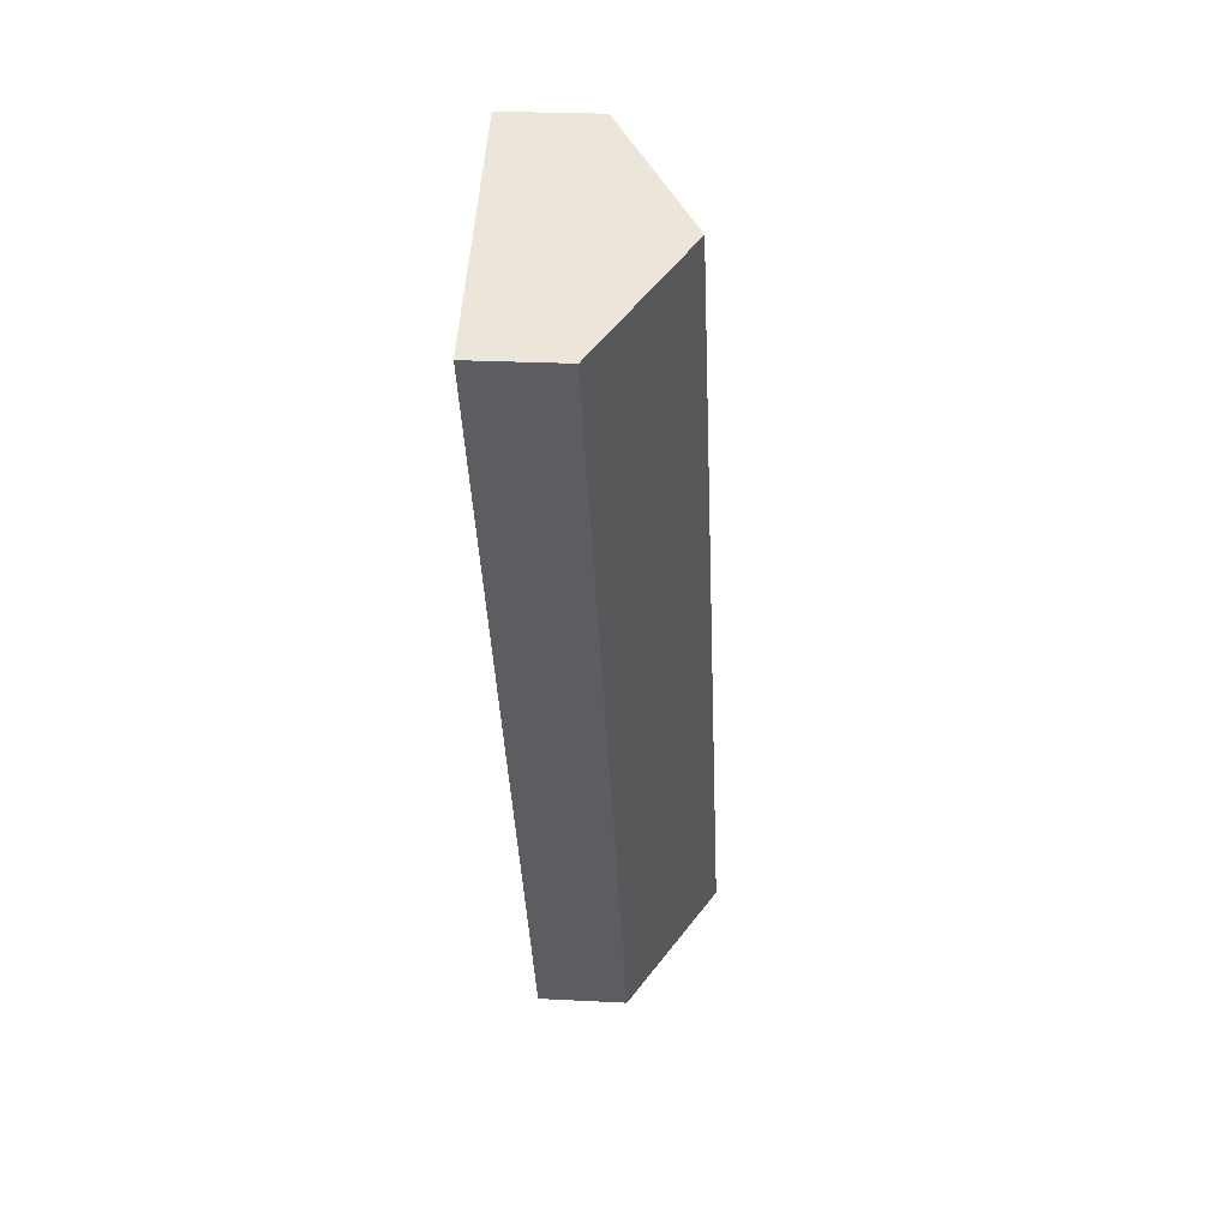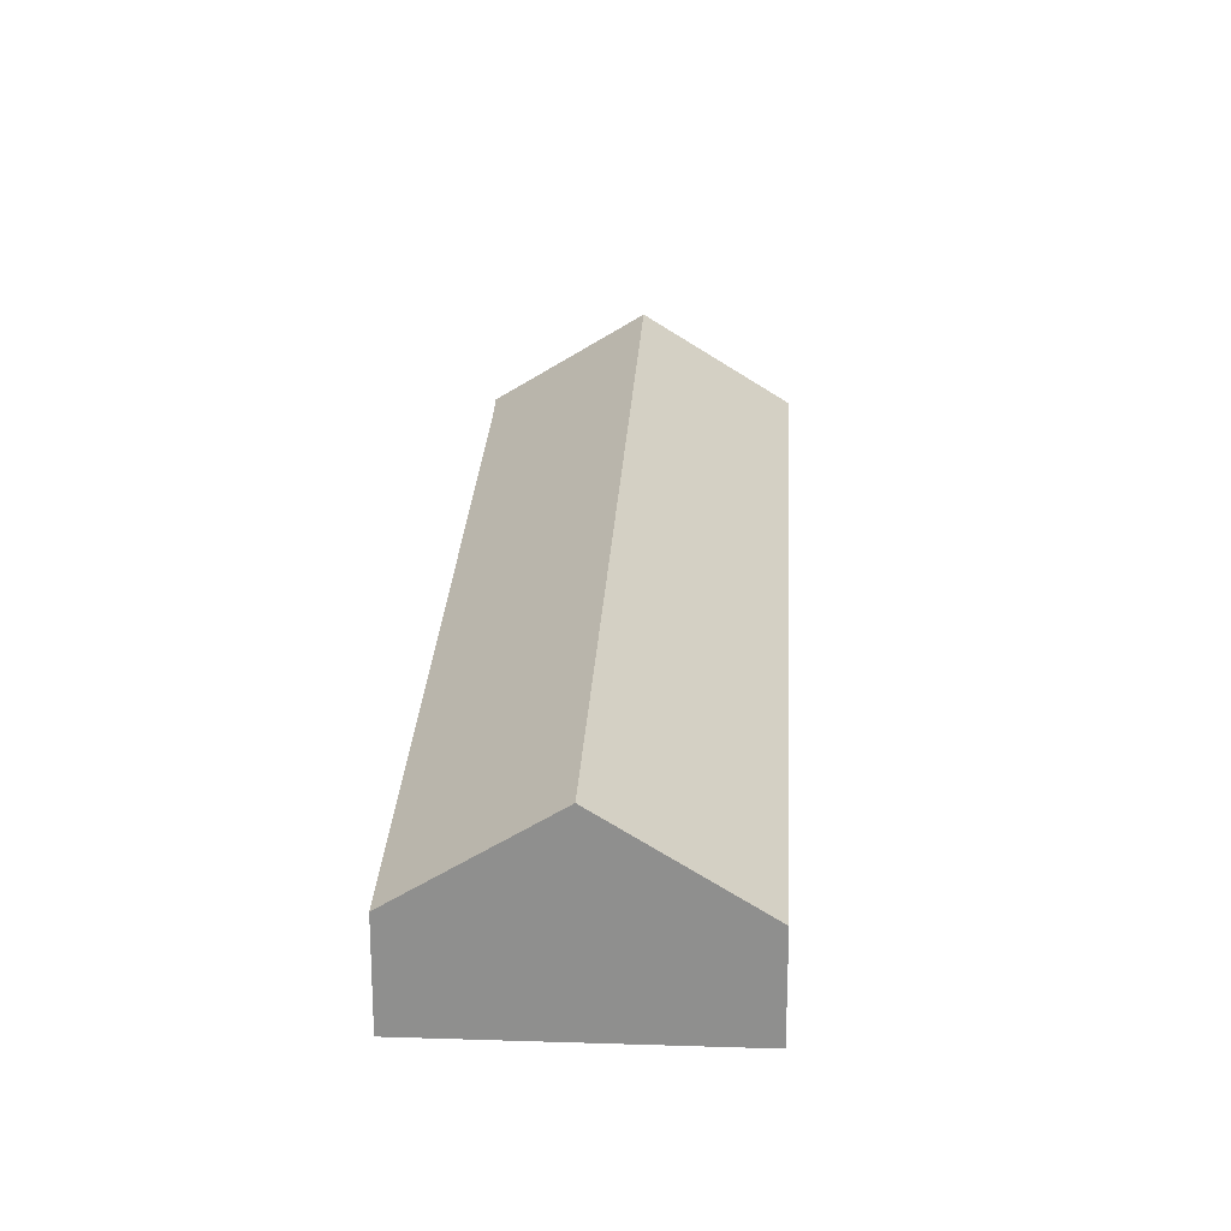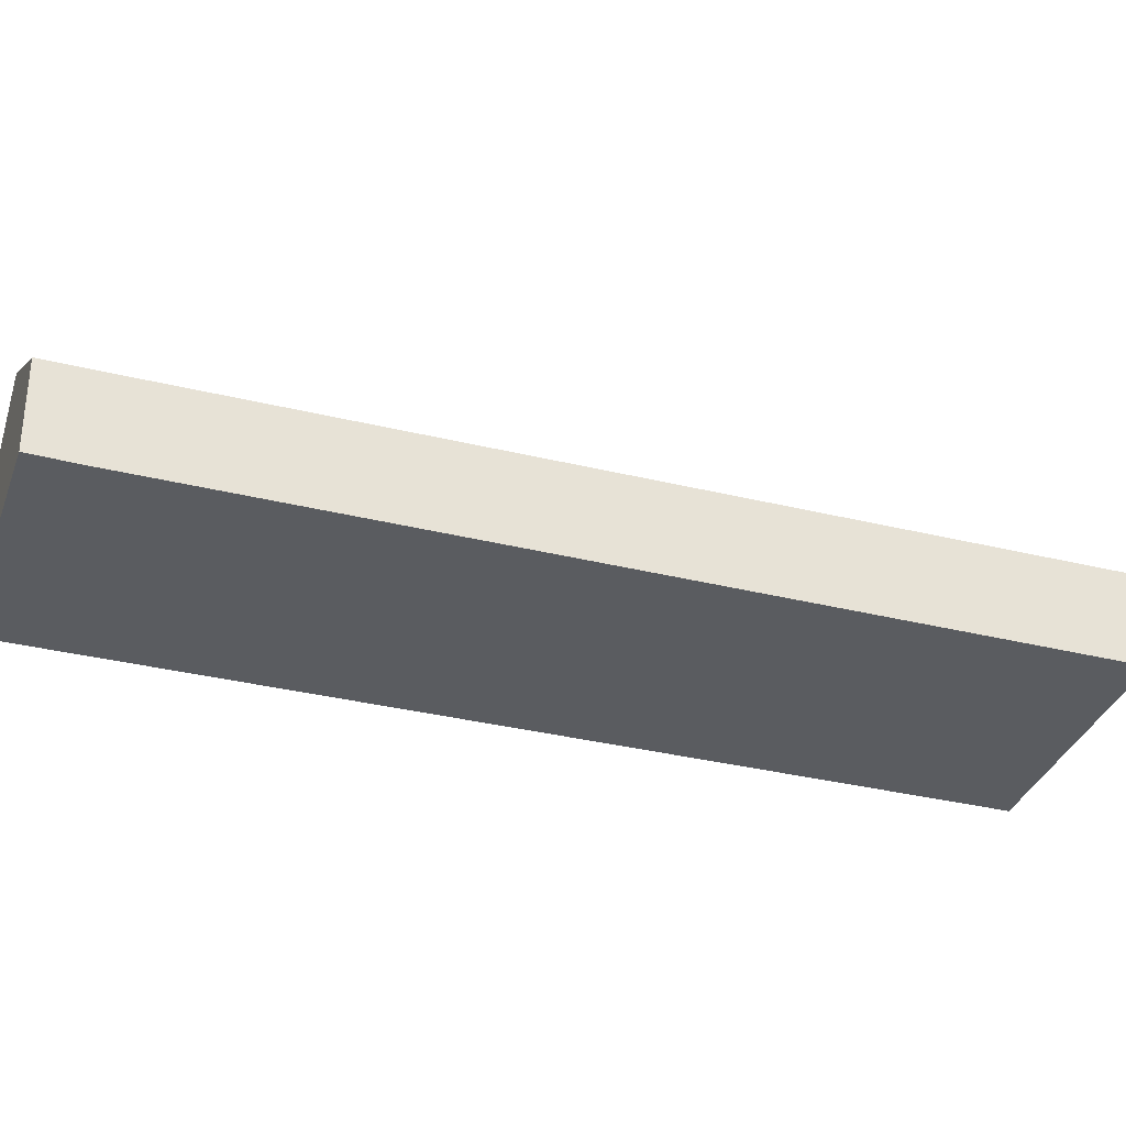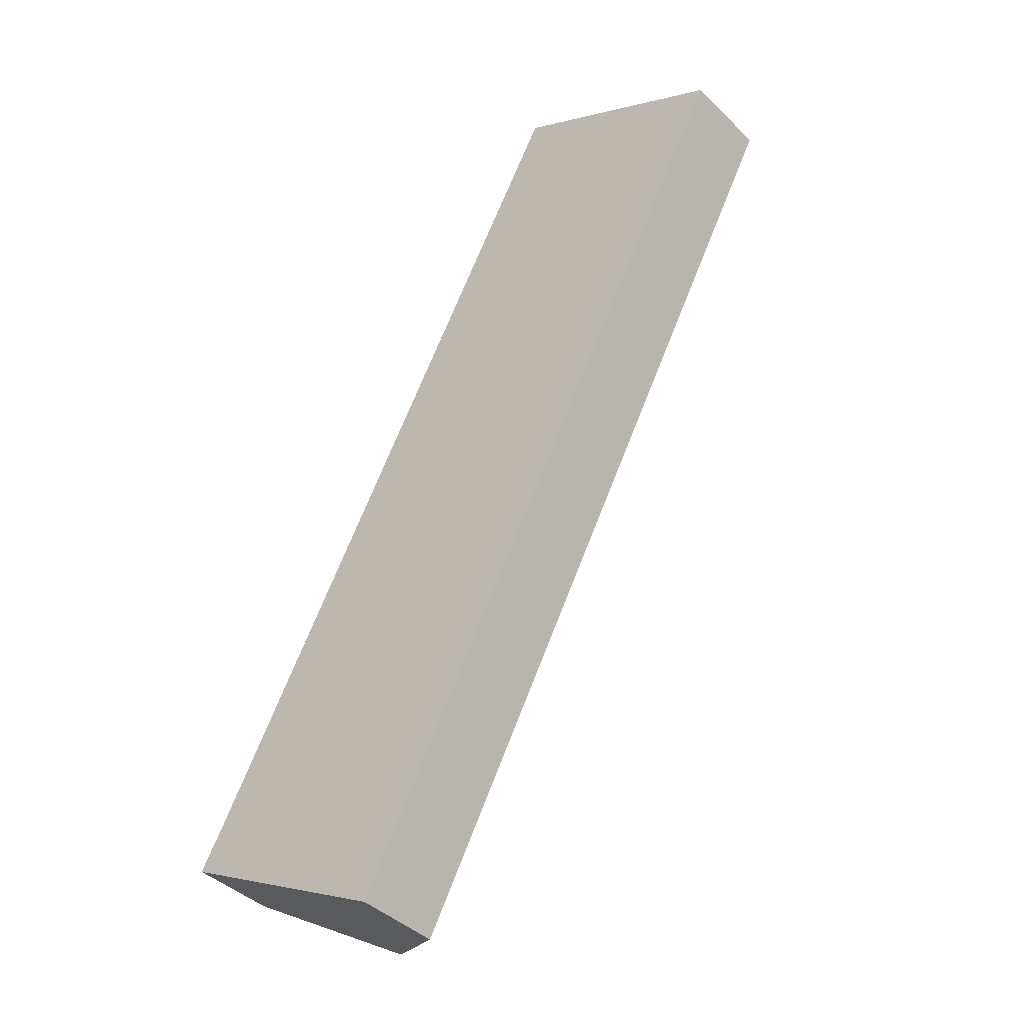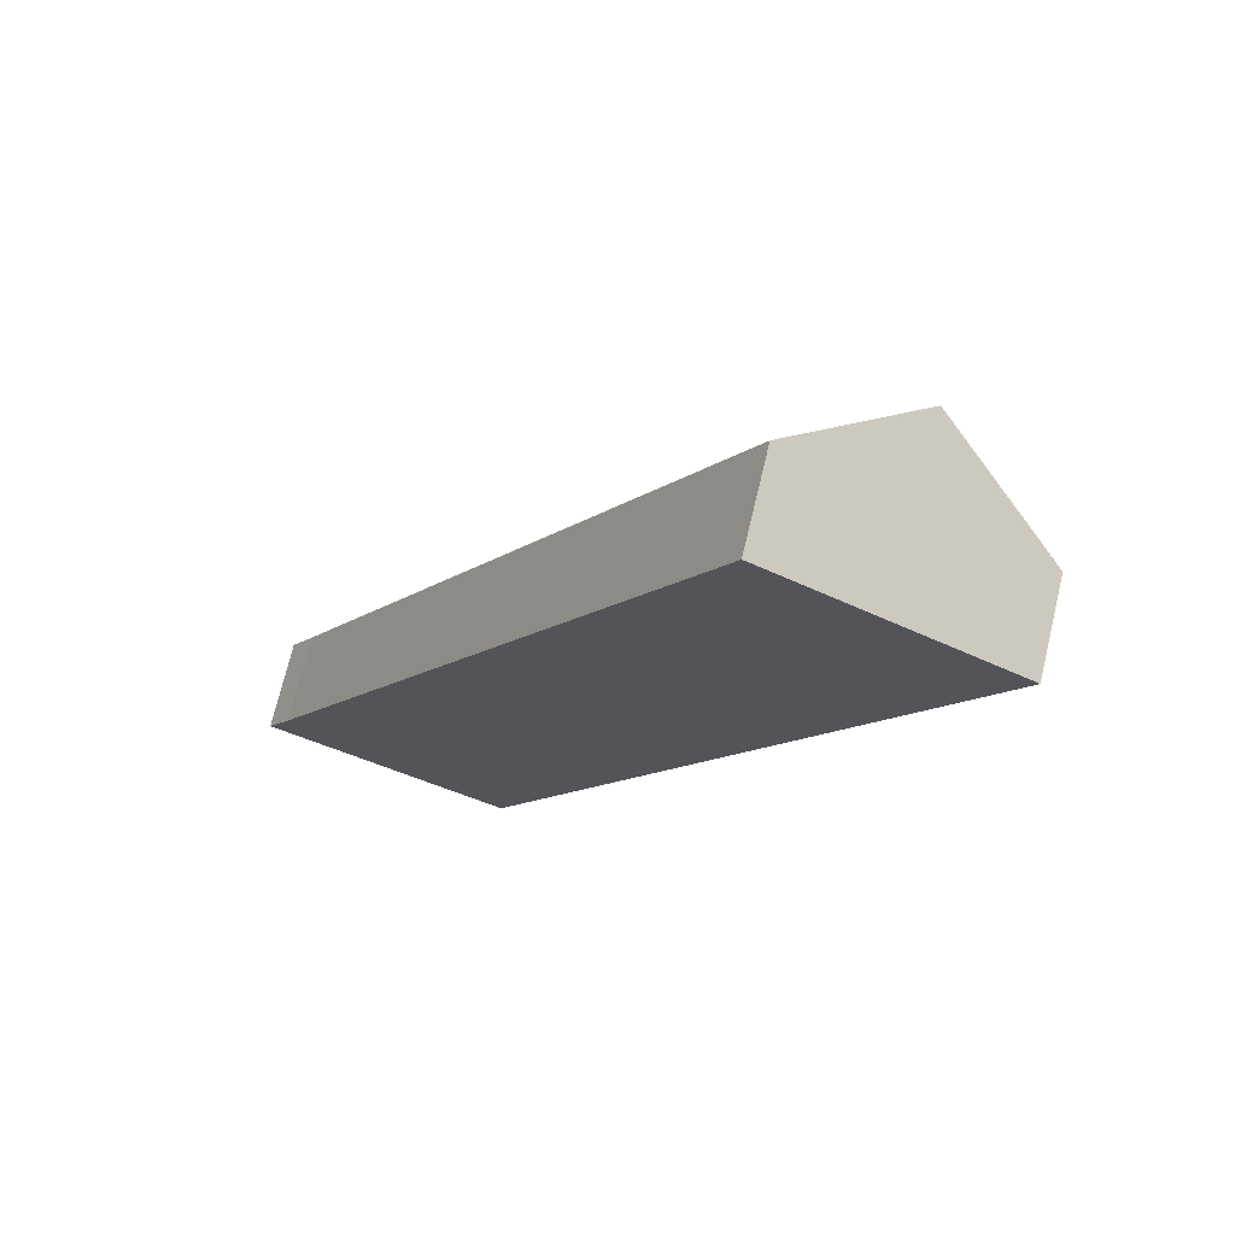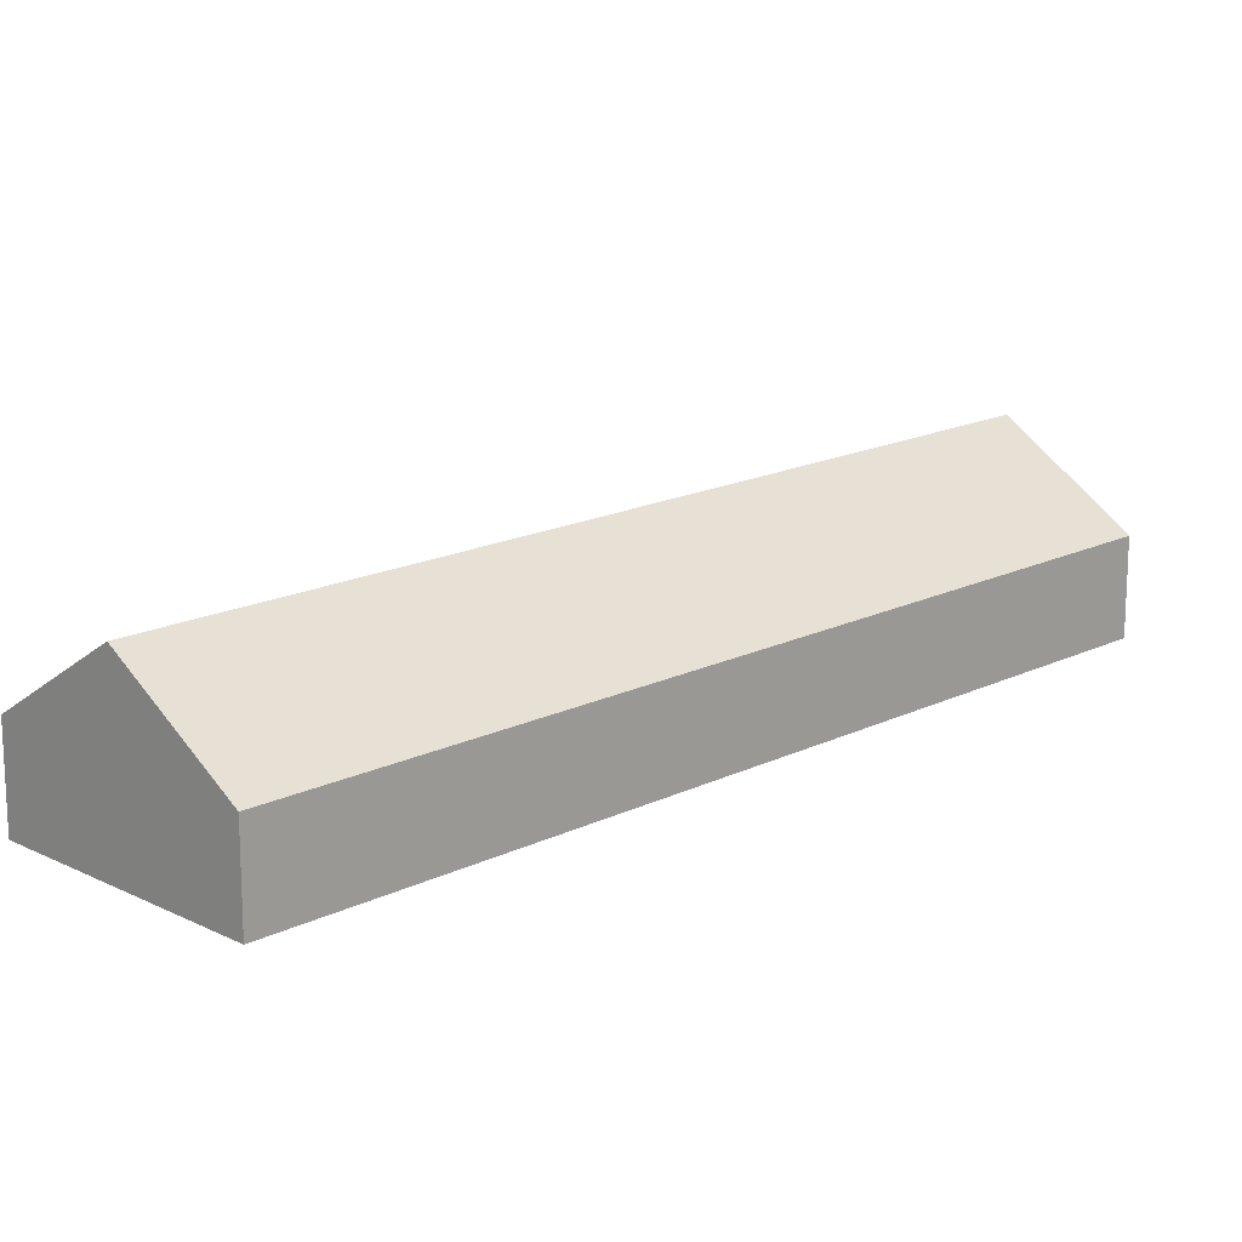
<metadata>
{"format":"obj","ext":"obj","renderer":"f3d","projection":"perspective","resolution":1024,"background":"white","views":[{"elev":24.5,"azim":94.9,"up":"+Z"},{"elev":24.3,"azim":31.4,"up":"+Y"},{"elev":-33.9,"azim":-80.1,"up":"+Y"},{"elev":-41.3,"azim":40.6,"up":"+Z"},{"elev":72.3,"azim":13.5,"up":"+Z"},{"elev":16.7,"azim":73.4,"up":"+Y"}]}
</metadata>
<code>
v  2.837 4.117 -1.531
v  16.28 2.143 16.71
v  5.629 2.143 -3.037
v  13.49 4.117 18.21
v  15.72 2.54 17.01
v  0.558 2.132 0.959
v  0 2.11 1.292e-16
v  10.76 2.187 19.68
v  11.27 2.552 19.4
v  10.76 -1.205e-15 19.68
v  11.27 -1.188e-15 19.4
v  13.49 -1.115e-15 18.21
v  15.72 -1.042e-15 17.01
v  16.28 -1.023e-15 16.71
v  5.629 1.86e-16 -3.037
v  2.837 9.375e-17 -1.531
v  0 0 0
v  0.558 -5.872e-17 0.959
g defaultobject
f 1 2 3
f 2 1 4
f 2 4 5
f 6 1 7
f 1 6 8
f 1 8 9
f 1 9 4
f 10 9 8
f 9 10 4
f 4 10 11
f 4 11 5
f 5 11 12
f 5 12 13
f 5 13 2
f 2 13 14
f 14 3 2
f 3 14 15
f 15 1 3
f 1 15 16
f 1 16 7
f 7 16 17
f 6 10 8
f 10 6 18
f 7 18 6
f 18 7 17
f 18 11 10
f 11 18 12
f 12 18 13
f 13 18 14
f 14 18 15
f 15 18 17
f 15 17 16

</code>
